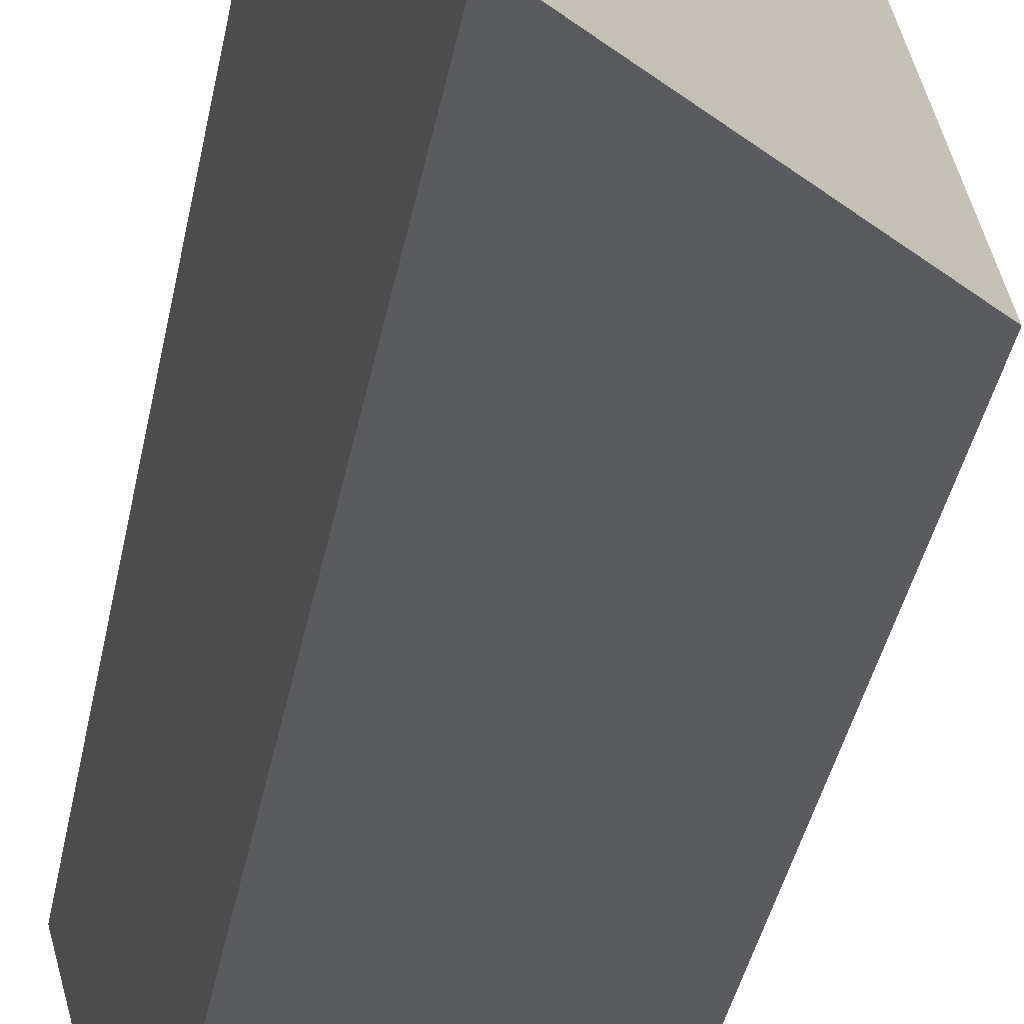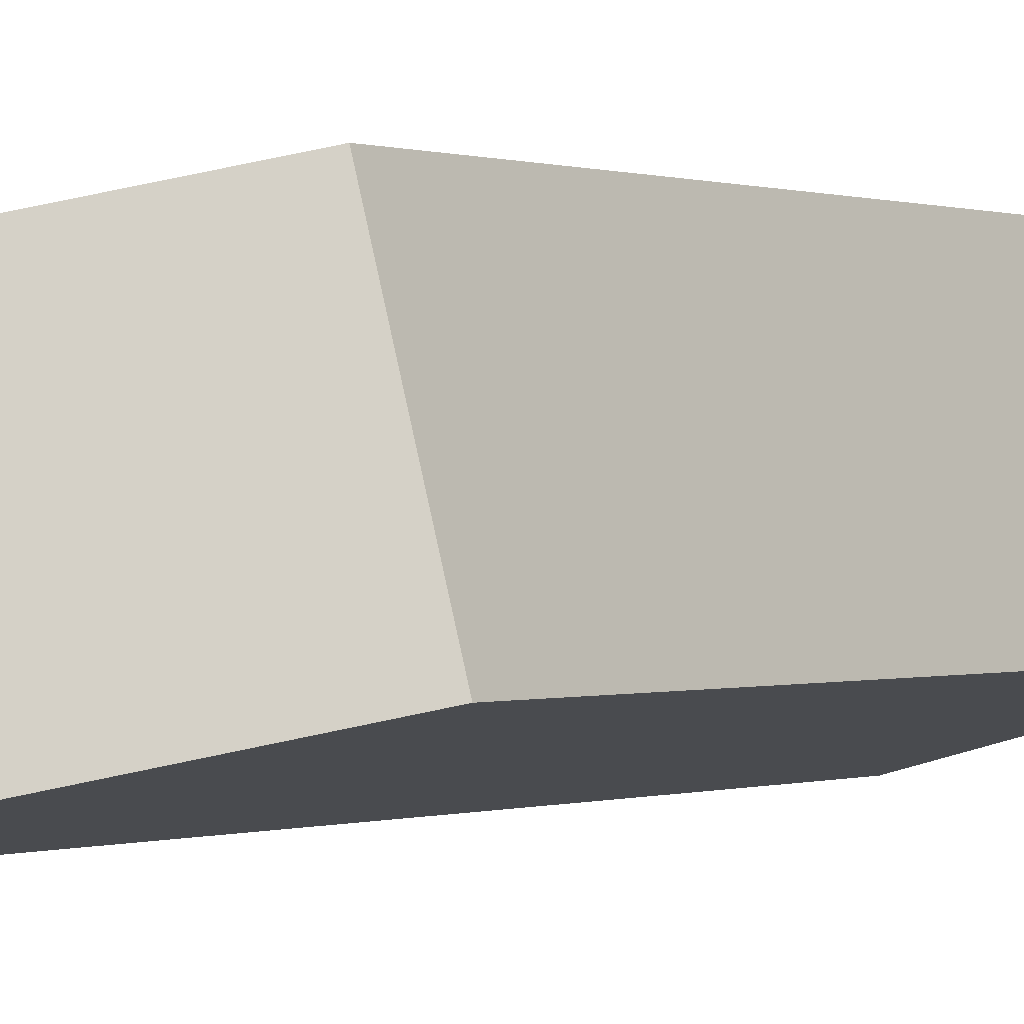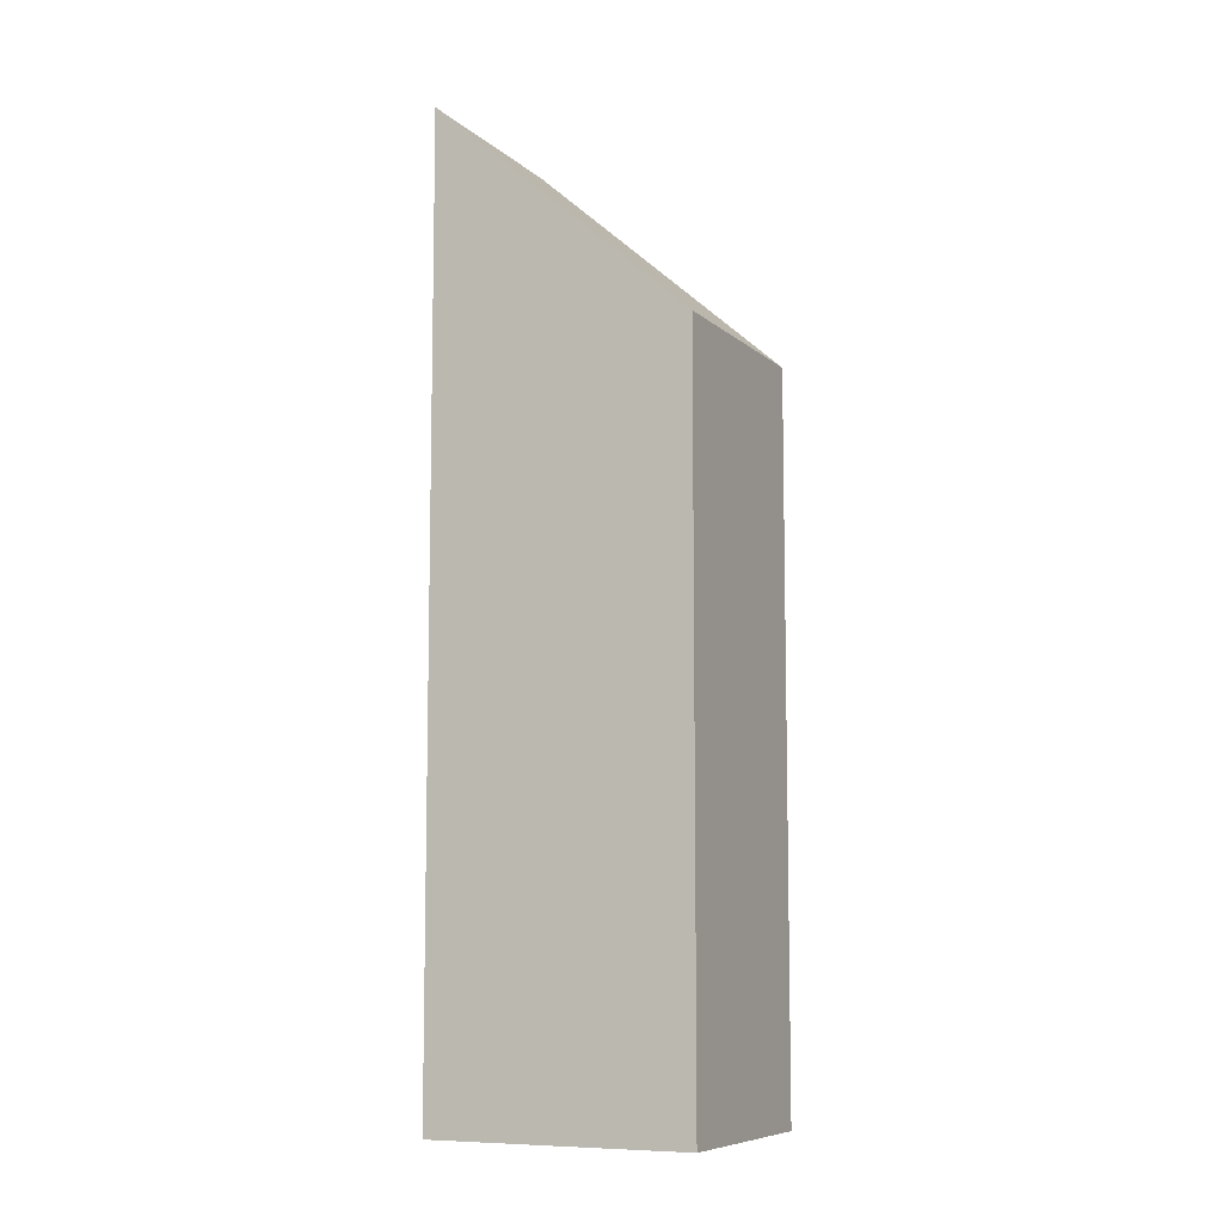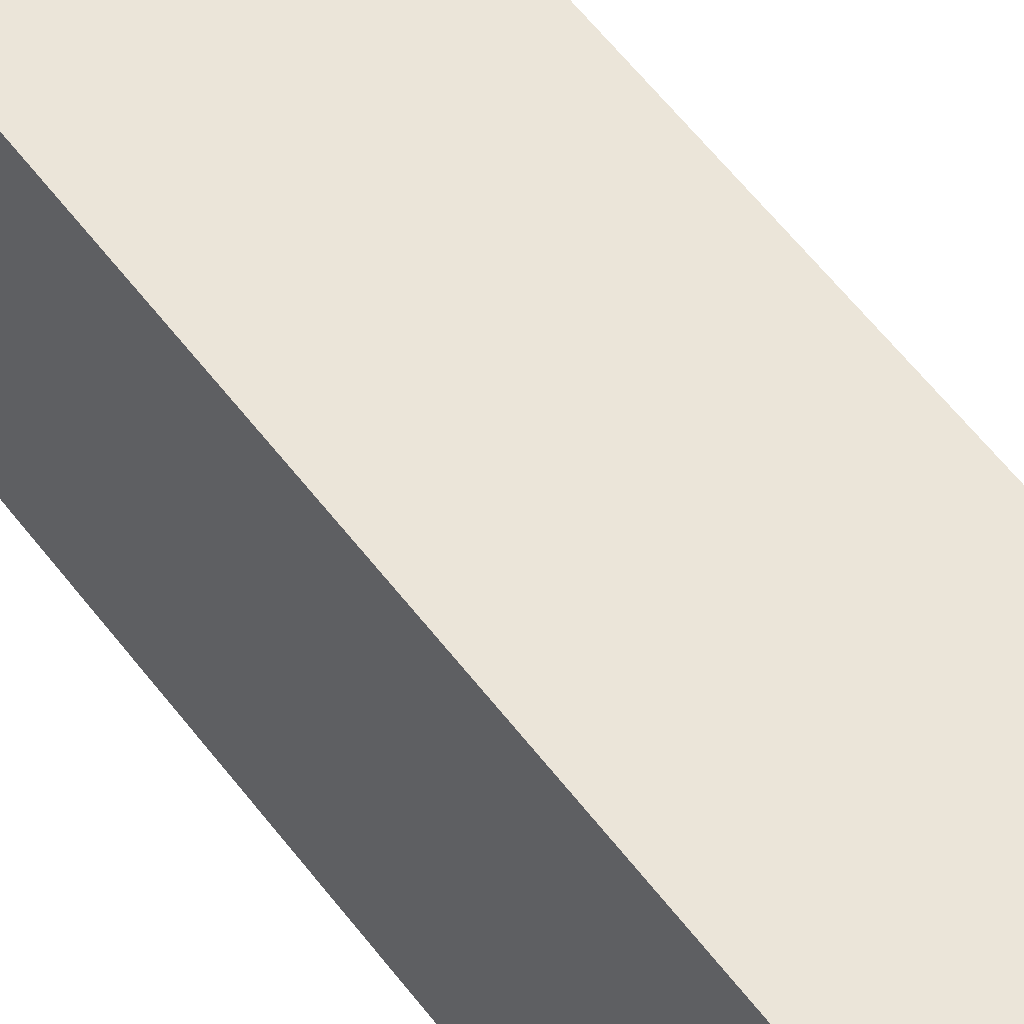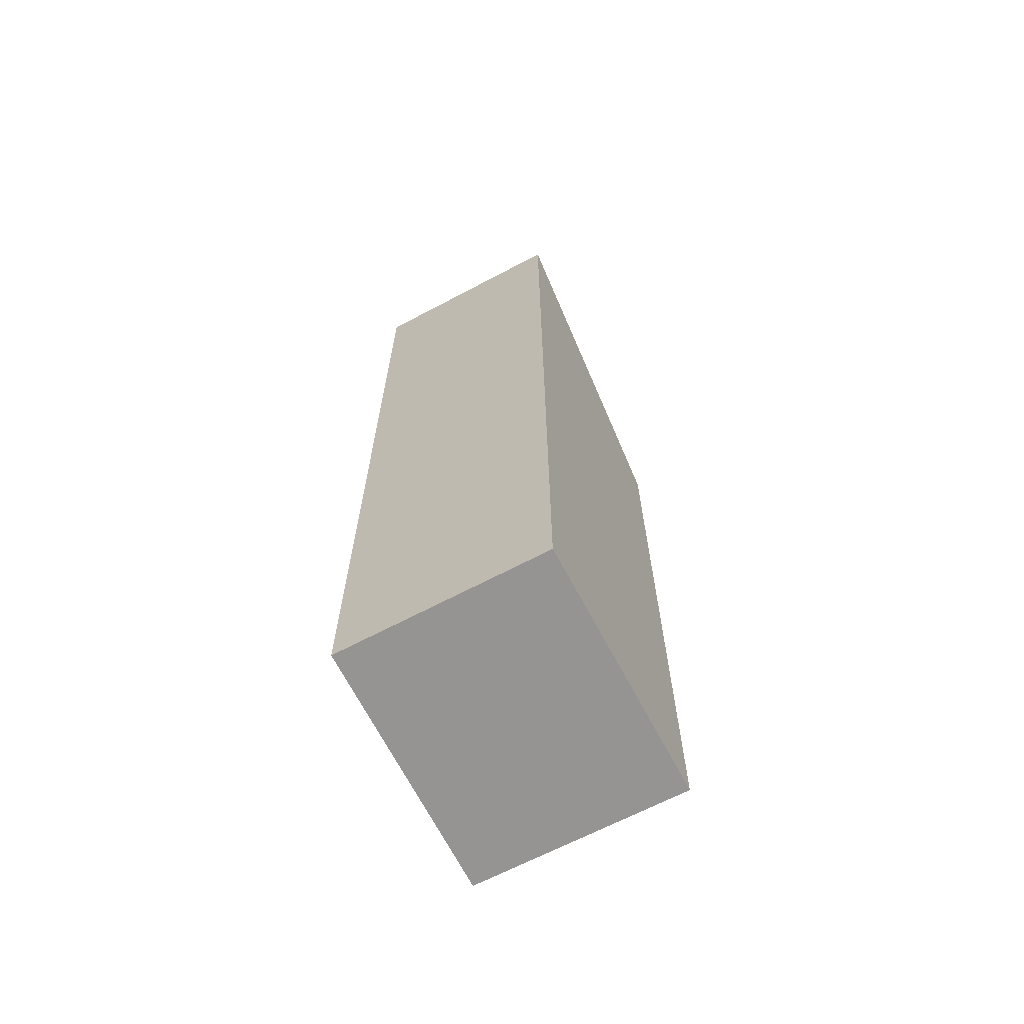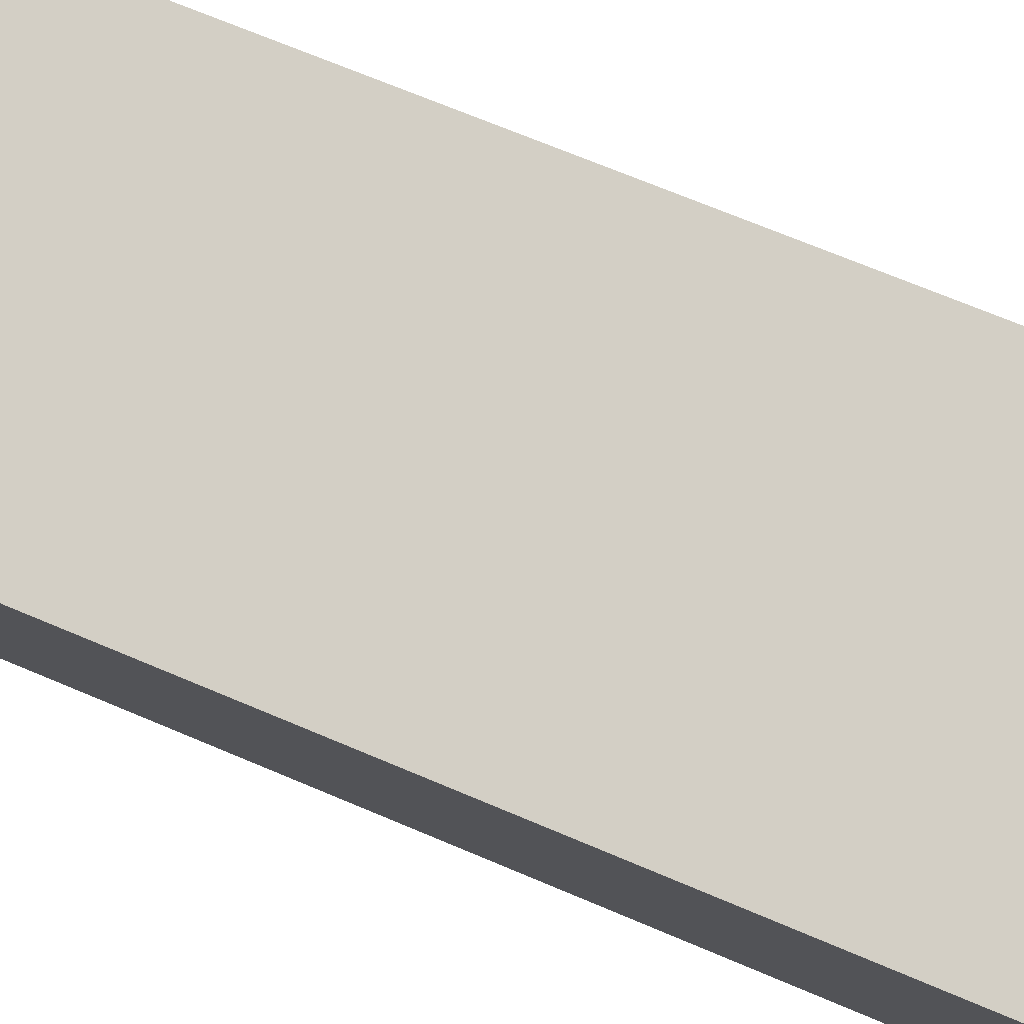
<metadata>
{"format":"obj","ext":"obj","renderer":"f3d","projection":"perspective","resolution":1024,"background":"white","views":[{"elev":-37.2,"azim":169.5,"up":"+Z"},{"elev":0.0,"azim":-144.7,"up":"+Z"},{"elev":-8.4,"azim":-139.0,"up":"+Y"},{"elev":64.9,"azim":-38.6,"up":"+Z"},{"elev":-67.1,"azim":132.9,"up":"+Y"},{"elev":63.2,"azim":114.0,"up":"+Z"}]}
</metadata>
<code>
v  1.58 19.89 5.789
v  7.037 26.3 -1.895
v  0 19.89 1.218e-15
v  8.563 26.27 3.795
v  7.037 1.16e-16 -1.895
v  0 0 0
v  1.58 -3.545e-16 5.789
v  8.563 -2.324e-16 3.795
g defaultobject
f 1 2 3
f 2 1 4
f 5 3 2
f 3 5 6
f 6 1 3
f 1 6 7
f 1 8 4
f 8 1 7
f 4 5 2
f 5 4 8
f 8 6 5
f 6 8 7

</code>
